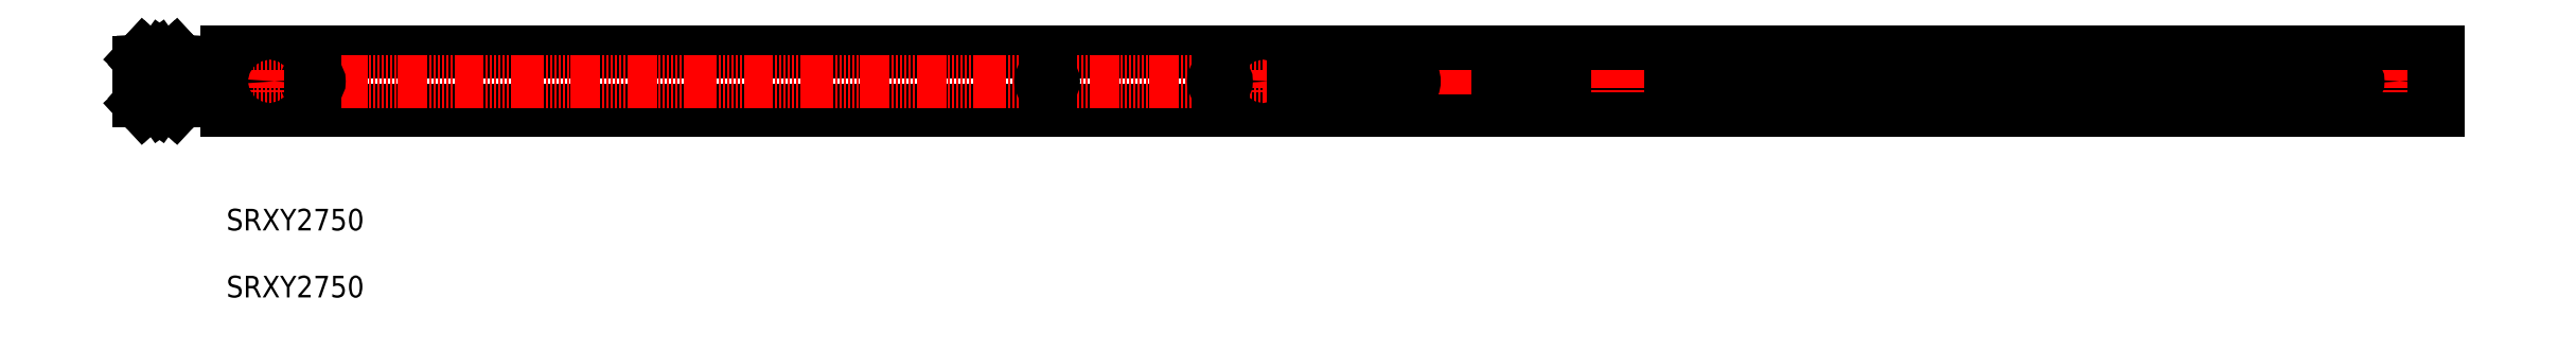
<metadata>
{"format":"dxf","ext":"dxf","renderer":"ezdxf+matplotlib","layout":"modelspace","background":"white","min_lineweight":24,"dpi":150}
</metadata>
<code>
0
SECTION
2
ENTITIES
0
LINE
8
0
10
10
20
123.5
30
0
11
510
21
123.5
31
0
0
LINE
8
0
10
10
20
96.5
30
0
11
510
21
96.5
31
0
0
LINE
8
CENTER
10
1037
20
110
30
0
11
7
21
110
31
0
0
TEXT
8
0
10
10
20
10
30
0
40
10
1
SRXY2750
0
TEXT
8
0
10
10
20
41
30
0
40
10
1
SRXY2750
0
ARC
8
0
10
49.1
20
110
30
0
40
2.1
50
90
51
270
0
LINE
8
0
10
10
20
96.5
30
0
11
10
21
123.5
31
0
0
LINE
8
CENTER
10
30
20
104.9
30
0
11
30
21
115.2
31
0
0
CIRCLE
8
0
10
30
20
110
30
0
40
2.25
0
LINE
8
CENTER
10
50
20
104.9
30
0
11
50
21
115.2
31
0
0
ARC
8
0
10
50.9
20
110
30
0
40
2.1
50
270
51
90
0
LINE
8
0
10
49.1
20
107.9
30
0
11
50.9
21
107.9
31
0
0
LINE
8
0
10
49.1
20
112.1
30
0
11
50.9
21
112.1
31
0
0
LINE
8
CENTER
10
390
20
104.9
30
0
11
390
21
115.2
31
0
0
LINE
8
0
10
389.1
20
112.1
30
0
11
390.9
21
112.1
31
0
0
LINE
8
0
10
389.1
20
107.9
30
0
11
390.9
21
107.9
31
0
0
ARC
8
0
10
389.1
20
110
30
0
40
2.1
50
90
51
270
0
ARC
8
0
10
390.9
20
110
30
0
40
2.1
50
270
51
90
0
LINE
8
0
10
1034
20
99.5
30
0
11
534
21
99.5
31
0
0
LINE
8
0
10
1034
20
96.5
30
0
11
534
21
96.5
31
0
0
LINE
8
0
10
1034
20
123.5
30
0
11
534
21
123.5
31
0
0
LINE
8
0
10
1034
20
120.5
30
0
11
534
21
120.5
31
0
0
LINE
8
0
10
534
20
118
30
0
11
789
21
118
31
0
0
LINE
8
0
10
510
20
116
30
0
11
769
21
116
31
0
0
LINE
8
0
10
534
20
102
30
0
11
789
21
102
31
0
0
LINE
8
0
10
510
20
104
30
0
11
769
21
104
31
0
0
LINE
8
0
10
534
20
102
30
0
11
534
21
96.5
31
0
0
LINE
8
0
10
510
20
102
30
0
11
510
21
96.5
31
0
0
LINE
8
CENTER
10
490
20
104.9
30
0
11
490
21
115.2
31
0
0
LINE
8
CENTER
10
470
20
104.9
30
0
11
470
21
115.2
31
0
0
ARC
8
0
10
469.1
20
110
30
0
40
2.1
50
90
51
270
0
LINE
8
0
10
469.1
20
107.9
30
0
11
470.9
21
107.9
31
0
0
LINE
8
0
10
469.1
20
112.1
30
0
11
470.9
21
112.1
31
0
0
ARC
8
0
10
470.9
20
110
30
0
40
2.1
50
270
51
90
0
CIRCLE
8
0
10
490
20
110
30
0
40
2.25
0
LINE
8
0
10
506.4
20
115.2
30
0
11
506.4
21
104.7
31
0
0
LINE
8
0
10
504.2
20
115.2
30
0
11
504.2
21
104.7
31
0
0
LINE
8
0
10
534
20
102
30
0
11
510
21
102
31
0
0
LINE
8
0
10
504.2
20
104.7
30
0
11
506.4
21
104.7
31
0
0
LINE
8
0
10
510
20
102
30
0
11
510
21
104.7
31
0
0
LINE
8
0
10
510
20
104.7
30
0
11
506.4
21
104.7
31
0
0
LINE
8
0
10
534
20
118
30
0
11
510
21
118
31
0
0
LINE
8
0
10
510
20
123.5
30
0
11
510
21
118
31
0
0
LINE
8
0
10
506.4
20
115.2
30
0
11
504.2
21
115.2
31
0
0
LINE
8
0
10
510
20
118
30
0
11
510
21
115.2
31
0
0
LINE
8
0
10
510
20
115.2
30
0
11
506.4
21
115.2
31
0
0
LINE
8
0
10
534
20
123.5
30
0
11
534
21
118
31
0
0
LINE
8
CENTER
10
554
20
104.9
30
0
11
554
21
115.2
31
0
0
LINE
8
CENTER
10
574
20
104
30
0
11
574
21
116
31
0
0
ARC
8
0
10
549.8
20
110
30
0
40
4.75
50
90
51
270
0
ARC
8
0
10
555.2
20
110
30
0
40
4.75
50
270
51
90
0
LINE
8
0
10
555.2
20
105.2
30
0
11
549.8
21
105.2
31
0
0
CIRCLE
8
0
10
554
20
110
30
0
40
2.25
0
LINE
8
0
10
555.2
20
114.7
30
0
11
549.8
21
114.8
31
0
0
LINE
8
CENTER
10
654
20
104.9
30
0
11
654
21
115.2
31
0
0
LINE
8
0
10
792
20
114
30
0
11
789
21
114
31
0
0
LINE
8
0
10
792
20
106
30
0
11
789
21
106
31
0
0
POLYLINE
8
0
66
     1
10
0
20
0
30
0
70
     1
0
VERTEX
8
0
10
792
20
106
30
0
0
VERTEX
8
0
10
789
20
106
30
0
0
VERTEX
8
0
10
789
20
114
30
0
0
VERTEX
8
0
10
792
20
114
30
0
0
SEQEND
8
0
0
LINE
8
CENTER
10
772
20
104.9
30
0
11
772
21
115.2
31
0
0
LINE
8
0
10
789
20
102
30
0
11
789
21
118
31
0
0
LINE
8
0
10
769
20
102
30
0
11
769
21
118
31
0
0
CIRCLE
8
0
10
772
20
110
30
0
40
2.25
0
LINE
8
0
10
792
20
114
30
0
11
792
21
106
31
0
0
LINE
8
0
10
1034
20
96.5
30
0
11
1034
21
123.5
31
0
0
LINE
8
CENTER
10
994
20
104.9
30
0
11
994
21
115.2
31
0
0
LINE
8
CENTER
10
1014
20
104.9
30
0
11
1014
21
115.2
31
0
0
LINE
8
0
10
1032
20
102.7
30
0
11
1032
21
117.3
31
0
0
CIRCLE
8
0
10
1014
20
110
30
0
40
2.25
0
ARC
8
0
10
993.1
20
110
30
0
40
2.1
50
90
51
270
0
ARC
8
0
10
994.9
20
110
30
0
40
2.1
50
270
51
90
0
LINE
8
0
10
993.1
20
112.1
30
0
11
994.9
21
112.1
31
0
0
LINE
8
0
10
993.1
20
107.9
30
0
11
994.9
21
107.9
31
0
0
LINE
8
0
10
1032
20
102.7
30
0
11
1034
21
102.7
31
0
0
LINE
8
0
10
1032
20
117.3
30
0
11
1034
21
117.3
31
0
0
LINE
8
0
10
-20.03
20
100.8
30
0
11
-14.01
21
101.1
31
0
0
LINE
8
0
10
-21.88
20
100.8
30
0
11
-27.9
21
101.1
31
0
0
CIRCLE
8
0
10
-16.63
20
100.4
30
0
40
2.381
0
CIRCLE
8
0
10
-25.28
20
100.4
30
0
40
2.381
0
ARC
8
0
10
-27.72
20
101.1
30
0
40
2.79
50
180
51
222.8
0
ARC
8
0
10
-26.19
20
101.7
30
0
40
2.79
50
180
51
222.8
0
ARC
8
0
10
-27.88
20
101.4
30
0
40
0.9
50
180
51
267
0
ARC
8
0
10
-14.2
20
101.1
30
0
40
2.79
50
317.2
51
0
0
ARC
8
0
10
-15.72
20
101.7
30
0
40
2.79
50
317.2
51
0
0
ARC
8
0
10
-14.03
20
101.4
30
0
40
0.9
50
273
51
0
0
LINE
8
0
10
-22.95
20
99.35
30
0
11
-21.71
21
98.46
31
0
0
ARC
8
0
10
-25.33
20
100.8
30
0
40
4.32
50
222.8
51
326.9
0
ARC
8
0
10
-25.33
20
100.8
30
0
40
2.796
50
222.8
51
328.3
0
LINE
8
0
10
-21.88
20
100.2
30
0
11
-27.93
21
100.5
31
0
0
LINE
8
0
10
-28.24
20
99.85
30
0
11
-27.38
21
98.92
31
0
0
LINE
8
0
10
-29.76
20
99.25
30
0
11
-28.49
21
97.88
31
0
0
ARC
8
0
10
-16.59
20
100.8
30
0
40
4.32
50
213.1
51
317.2
0
ARC
8
0
10
-16.59
20
100.8
30
0
40
2.796
50
211.7
51
317.2
0
LINE
8
0
10
-18.97
20
99.35
30
0
11
-20.21
21
98.46
31
0
0
LINE
8
0
10
-12.15
20
99.25
30
0
11
-13.42
21
97.88
31
0
0
LINE
8
0
10
-13.67
20
99.85
30
0
11
-14.53
21
98.92
31
0
0
LINE
8
0
10
-20.03
20
100.2
30
0
11
-13.98
21
100.5
31
0
0
LINE
8
0
10
-21.88
20
100.2
30
0
11
-21.88
21
100.8
31
0
0
LINE
8
0
10
-20.03
20
100.2
30
0
11
-20.03
21
100.8
31
0
0
LINE
8
0
10
-11.41
20
101.1
30
0
11
-11.41
21
118.9
31
0
0
LINE
8
0
10
-12.93
20
101.7
30
0
11
-12.93
21
118.3
31
0
0
LINE
8
0
10
-28.98
20
101.7
30
0
11
-28.98
21
118.3
31
0
0
LINE
8
0
10
-30.51
20
101.1
30
0
11
-30.51
21
118.9
31
0
0
LINE
8
0
10
-25.28
20
114.5
30
0
11
-25.28
21
105.5
31
0
0
LINE
8
0
10
-21.01
20
103.9
30
0
11
-21.01
21
116.1
31
0
0
LINE
8
0
10
-22.28
20
103.9
30
0
11
-22.28
21
116.1
31
0
0
LINE
8
0
10
-21.01
20
103.9
30
0
11
-21.01
21
116.1
31
0
0
LINE
8
0
10
-19.64
20
103.9
30
0
11
-19.64
21
116.1
31
0
0
LINE
8
0
10
-25.88
20
105.5
30
0
11
-25.88
21
114.5
31
0
0
LINE
8
0
10
-16.03
20
105.5
30
0
11
-16.03
21
114.5
31
0
0
LINE
8
0
10
-16.63
20
114.5
30
0
11
-16.63
21
105.5
31
0
0
LINE
8
CENTER
10
-33.91
20
110
30
0
11
-8
21
110
31
0
0
ARC
8
0
10
-23.01
20
103.9
30
0
40
0.73
50
277.1
51
0.9484
0
ARC
8
0
10
-23.01
20
103.9
30
0
40
2
50
255.9
51
0
0
ARC
8
0
10
-26.18
20
105.5
30
0
40
0.9
50
270
51
0
0
ARC
8
0
10
-25.33
20
100.4
30
0
40
2.41
50
40.5
51
126.1
0
ARC
8
0
10
-26.18
20
105.5
30
0
40
0.3
50
270
51
0
0
ARC
8
0
10
-27.88
20
104.3
30
0
40
0.3
50
90
51
180
0
ARC
8
0
10
-27.88
20
101.4
30
0
40
0.3
50
180
51
267
0
ARC
8
0
10
-27.88
20
104.3
30
0
40
0.9
50
90
51
180
0
LINE
8
0
10
-28.78
20
104.3
30
0
11
-28.78
21
101.4
31
0
0
LINE
8
0
10
-28.18
20
104.3
30
0
11
-28.18
21
101.4
31
0
0
ARC
8
0
10
-25.33
20
100.4
30
0
40
3.68
50
49.08
51
130.5
0
LINE
8
0
10
-27.72
20
103.2
30
0
11
-26.74
21
102.4
31
0
0
LINE
8
0
10
-27.88
20
104.6
30
0
11
-26.18
21
104.6
31
0
0
LINE
8
0
10
-27.88
20
105.2
30
0
11
-26.18
21
105.2
31
0
0
ARC
8
0
10
-16.58
20
100.4
30
0
40
2.41
50
53.93
51
139.5
0
ARC
8
0
10
-16.58
20
100.4
30
0
40
3.68
50
49.5
51
130.9
0
ARC
8
0
10
-18.91
20
103.9
30
0
40
0.73
50
179.1
51
262.9
0
ARC
8
0
10
-18.91
20
103.9
30
0
40
2
50
180
51
284.1
0
ARC
8
0
10
-14.03
20
104.3
30
0
40
0.3
50
0
51
90
0
ARC
8
0
10
-15.73
20
105.5
30
0
40
0.9
50
180
51
270
0
ARC
8
0
10
-15.73
20
105.5
30
0
40
0.3
50
180
51
270
0
ARC
8
0
10
-14.03
20
101.4
30
0
40
0.3
50
273
51
0
0
ARC
8
0
10
-14.03
20
104.3
30
0
40
0.9
50
0
51
90
0
LINE
8
0
10
-13.73
20
104.3
30
0
11
-13.73
21
101.4
31
0
0
LINE
8
0
10
-14.19
20
103.2
30
0
11
-15.17
21
102.4
31
0
0
LINE
8
0
10
-14.03
20
105.2
30
0
11
-15.73
21
105.2
31
0
0
LINE
8
0
10
-14.03
20
104.6
30
0
11
-15.73
21
104.6
31
0
0
LINE
8
0
10
-13.13
20
104.3
30
0
11
-13.13
21
101.4
31
0
0
ARC
8
0
10
-25.33
20
119.2
30
0
40
4.32
50
33.07
51
137.2
0
ARC
8
0
10
-23.01
20
116.1
30
0
40
2
50
0
51
104.1
0
ARC
8
0
10
-23.01
20
116.1
30
0
40
0.73
50
360
51
82.87
0
LINE
8
0
10
-21.88
20
119.8
30
0
11
-27.93
21
119.5
31
0
0
LINE
8
0
10
-21.88
20
119.2
30
0
11
-27.9
21
118.9
31
0
0
ARC
8
0
10
-25.33
20
119.2
30
0
40
2.796
50
31.65
51
137.2
0
LINE
8
0
10
-22.95
20
120.6
30
0
11
-21.71
21
121.5
31
0
0
LINE
8
0
10
-28.78
20
115.7
30
0
11
-28.78
21
118.6
31
0
0
LINE
8
0
10
-28.18
20
115.7
30
0
11
-28.18
21
118.6
31
0
0
ARC
8
0
10
-26.19
20
118.3
30
0
40
2.79
50
137.2
51
180
0
CIRCLE
8
0
10
-25.28
20
119.6
30
0
40
2.381
0
ARC
8
0
10
-25.33
20
119.6
30
0
40
2.41
50
233.9
51
319.5
0
ARC
8
0
10
-26.18
20
114.5
30
0
40
0.9
50
0
51
90
0
ARC
8
0
10
-26.18
20
114.5
30
0
40
0.3
50
0
51
90
0
ARC
8
0
10
-27.88
20
115.7
30
0
40
0.3
50
180
51
270
0
ARC
8
0
10
-27.88
20
115.7
30
0
40
0.9
50
180
51
270
0
LINE
8
0
10
-27.72
20
116.8
30
0
11
-26.74
21
117.6
31
0
0
ARC
8
0
10
-25.33
20
119.6
30
0
40
3.68
50
229.5
51
310.9
0
LINE
8
0
10
-27.88
20
114.8
30
0
11
-26.18
21
114.8
31
0
0
LINE
8
0
10
-27.88
20
115.4
30
0
11
-26.18
21
115.4
31
0
0
LINE
8
0
10
-29.76
20
120.7
30
0
11
-28.49
21
122.1
31
0
0
ARC
8
0
10
-27.88
20
118.6
30
0
40
0.3
50
93
51
180
0
ARC
8
0
10
-27.88
20
118.6
30
0
40
0.9
50
93
51
180
0
ARC
8
0
10
-27.72
20
118.9
30
0
40
2.79
50
137.2
51
180
0
LINE
8
0
10
-28.24
20
120.1
30
0
11
-27.38
21
121.1
31
0
0
ARC
8
0
10
-18.91
20
116.1
30
0
40
2
50
75.89
51
180
0
LINE
8
0
10
-13.73
20
115.7
30
0
11
-13.73
21
118.6
31
0
0
LINE
8
0
10
-13.13
20
115.7
30
0
11
-13.13
21
118.6
31
0
0
ARC
8
0
10
-15.72
20
118.3
30
0
40
2.79
50
360
51
42.8
0
CIRCLE
8
0
10
-16.63
20
119.6
30
0
40
2.381
0
ARC
8
0
10
-16.58
20
119.6
30
0
40
2.41
50
220.5
51
306.1
0
LINE
8
0
10
-14.19
20
116.8
30
0
11
-15.17
21
117.6
31
0
0
ARC
8
0
10
-16.58
20
119.6
30
0
40
3.68
50
229.1
51
310.5
0
ARC
8
0
10
-18.91
20
116.1
30
0
40
0.73
50
97.12
51
180
0
ARC
8
0
10
-15.73
20
114.5
30
0
40
0.3
50
90
51
180
0
ARC
8
0
10
-15.73
20
114.5
30
0
40
0.9
50
90
51
180
0
ARC
8
0
10
-14.03
20
115.7
30
0
40
0.3
50
270
51
0
0
ARC
8
0
10
-14.03
20
115.7
30
0
40
0.9
50
270
51
0
0
LINE
8
0
10
-14.03
20
115.4
30
0
11
-15.73
21
115.4
31
0
0
LINE
8
0
10
-14.03
20
114.8
30
0
11
-15.73
21
114.8
31
0
0
ARC
8
0
10
-16.59
20
119.2
30
0
40
4.32
50
42.8
51
146.9
0
LINE
8
0
10
-12.15
20
120.7
30
0
11
-13.42
21
122.1
31
0
0
LINE
8
0
10
-20.03
20
119.8
30
0
11
-13.98
21
119.5
31
0
0
LINE
8
0
10
-20.03
20
119.2
30
0
11
-14.01
21
118.9
31
0
0
LINE
8
0
10
-21.88
20
119.8
30
0
11
-21.88
21
119.2
31
0
0
LINE
8
0
10
-20.03
20
119.8
30
0
11
-20.03
21
119.2
31
0
0
ARC
8
0
10
-14.03
20
118.6
30
0
40
0.3
50
0
51
87
0
ARC
8
0
10
-14.03
20
118.6
30
0
40
0.9
50
0
51
87
0
ARC
8
0
10
-16.59
20
119.2
30
0
40
2.796
50
42.8
51
148.4
0
LINE
8
0
10
-18.97
20
120.6
30
0
11
-20.21
21
121.5
31
0
0
ARC
8
0
10
-14.2
20
118.9
30
0
40
2.79
50
0.002865
51
42.8
0
LINE
8
0
10
-13.67
20
120.1
30
0
11
-14.53
21
121.1
31
0
0
ENDSEC
0
EOF

</code>
